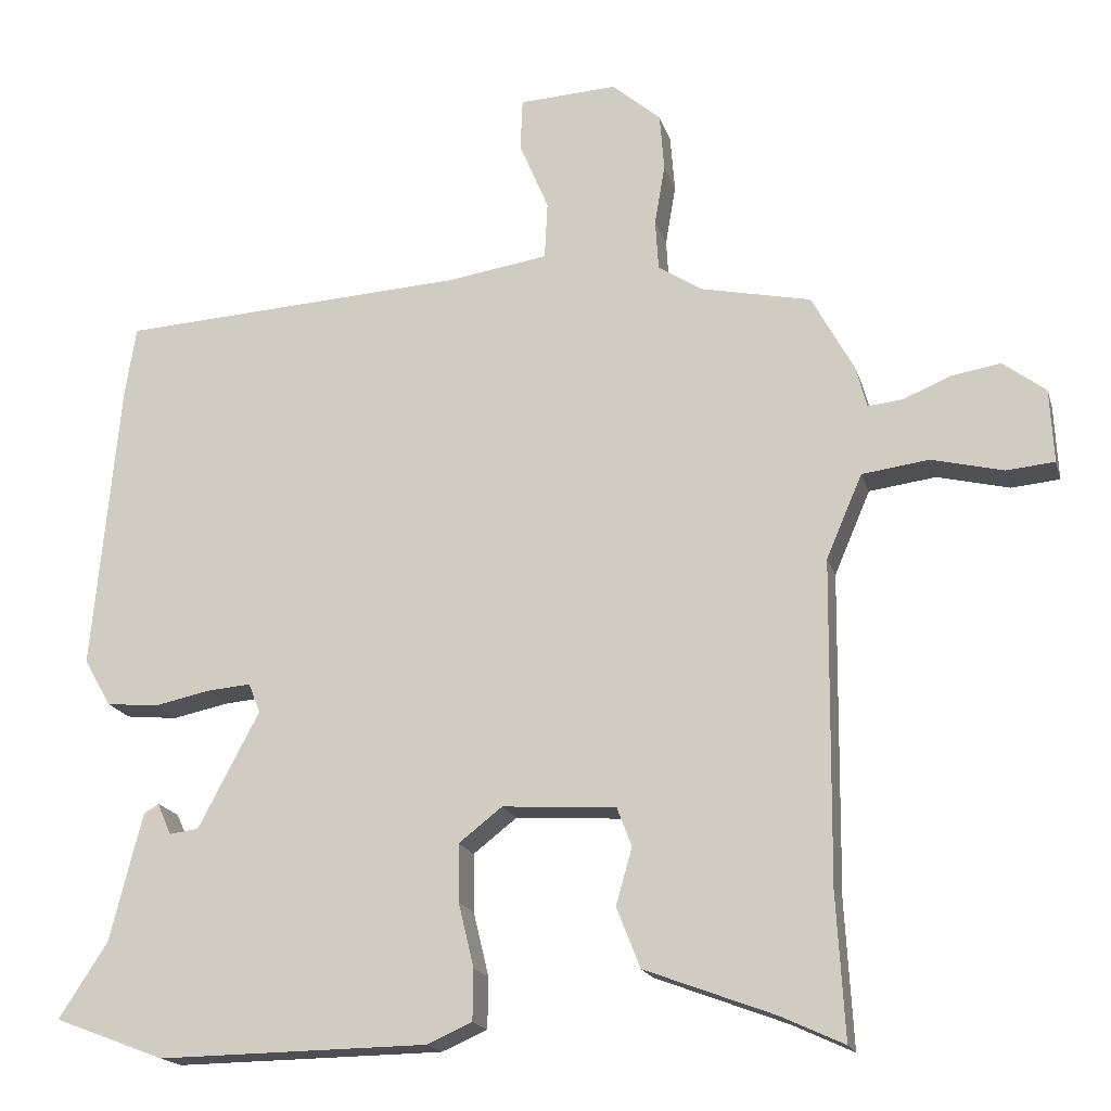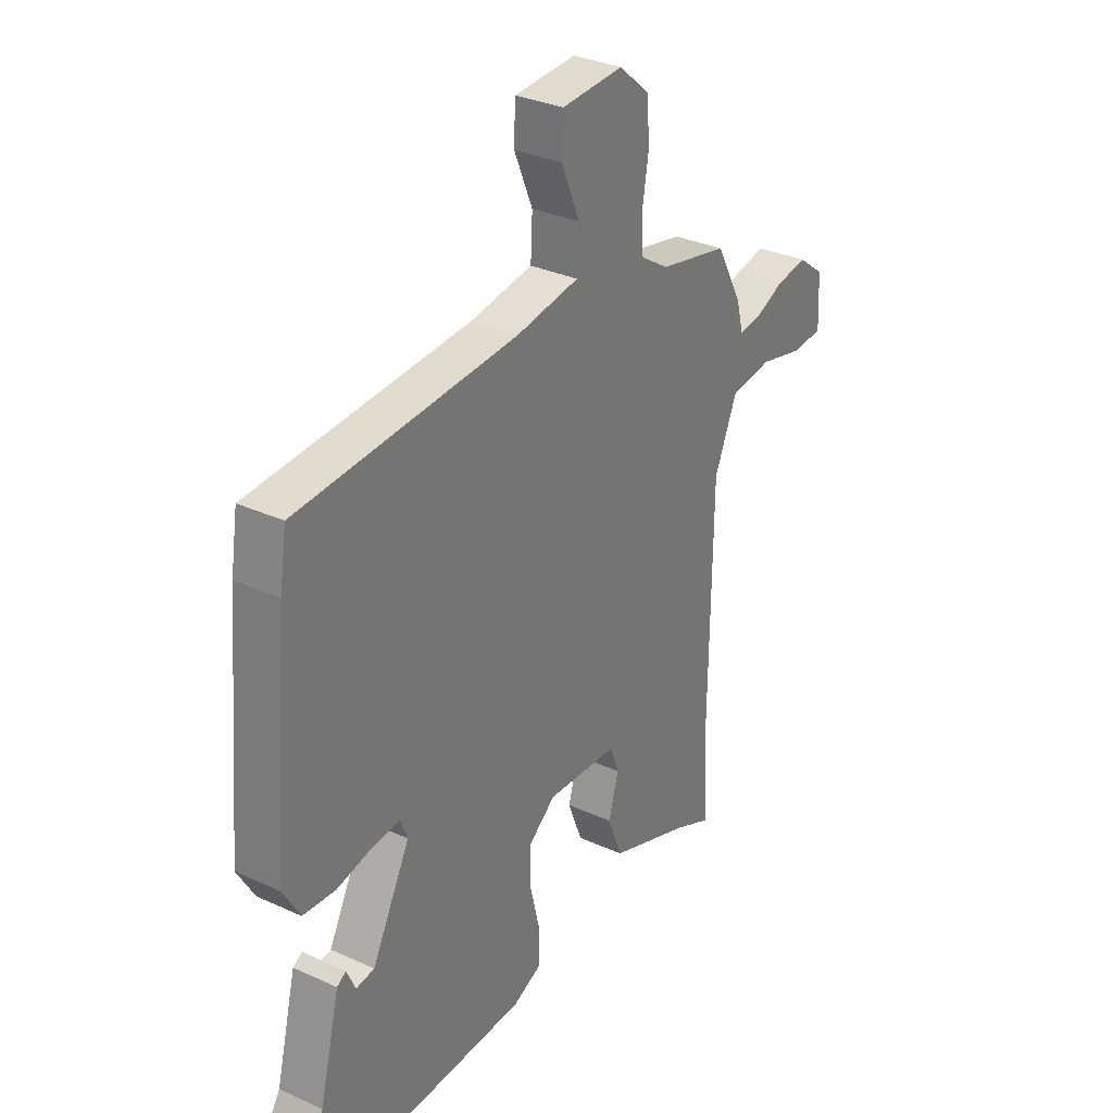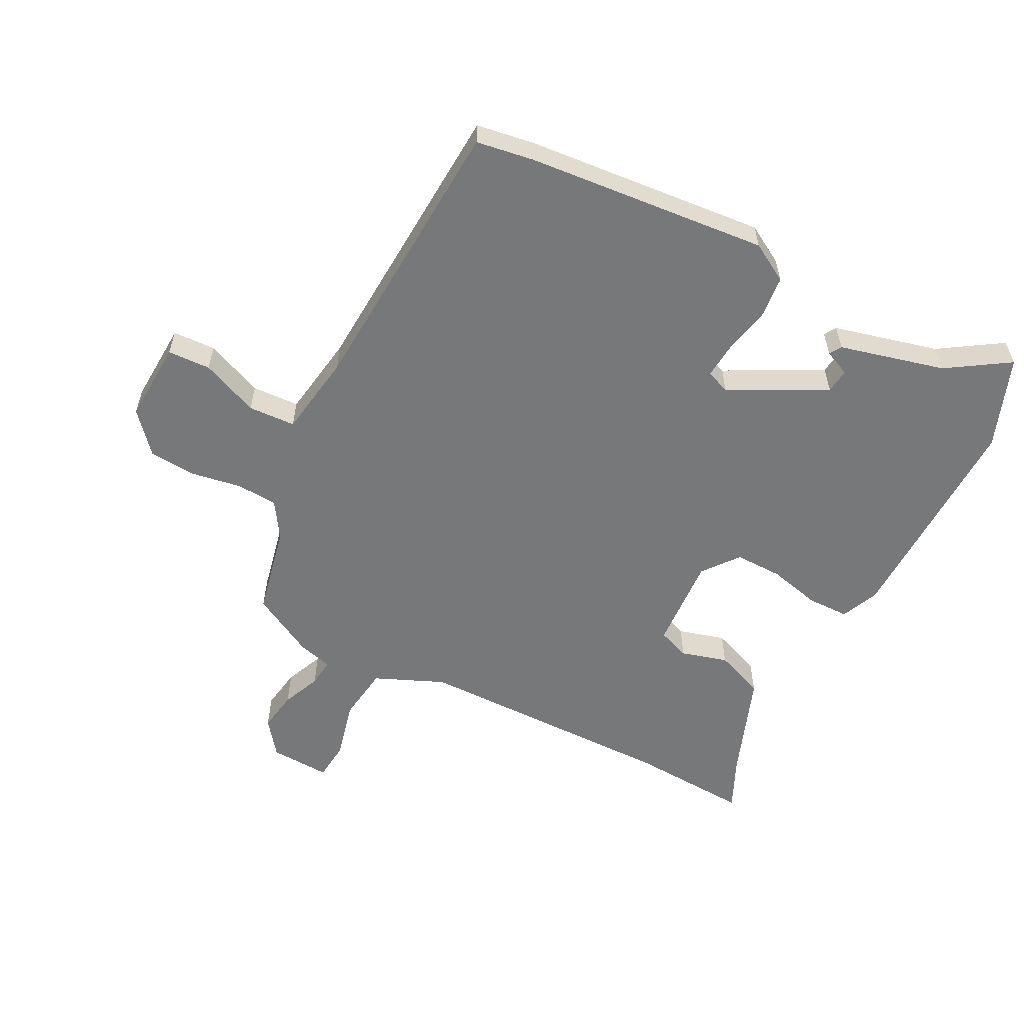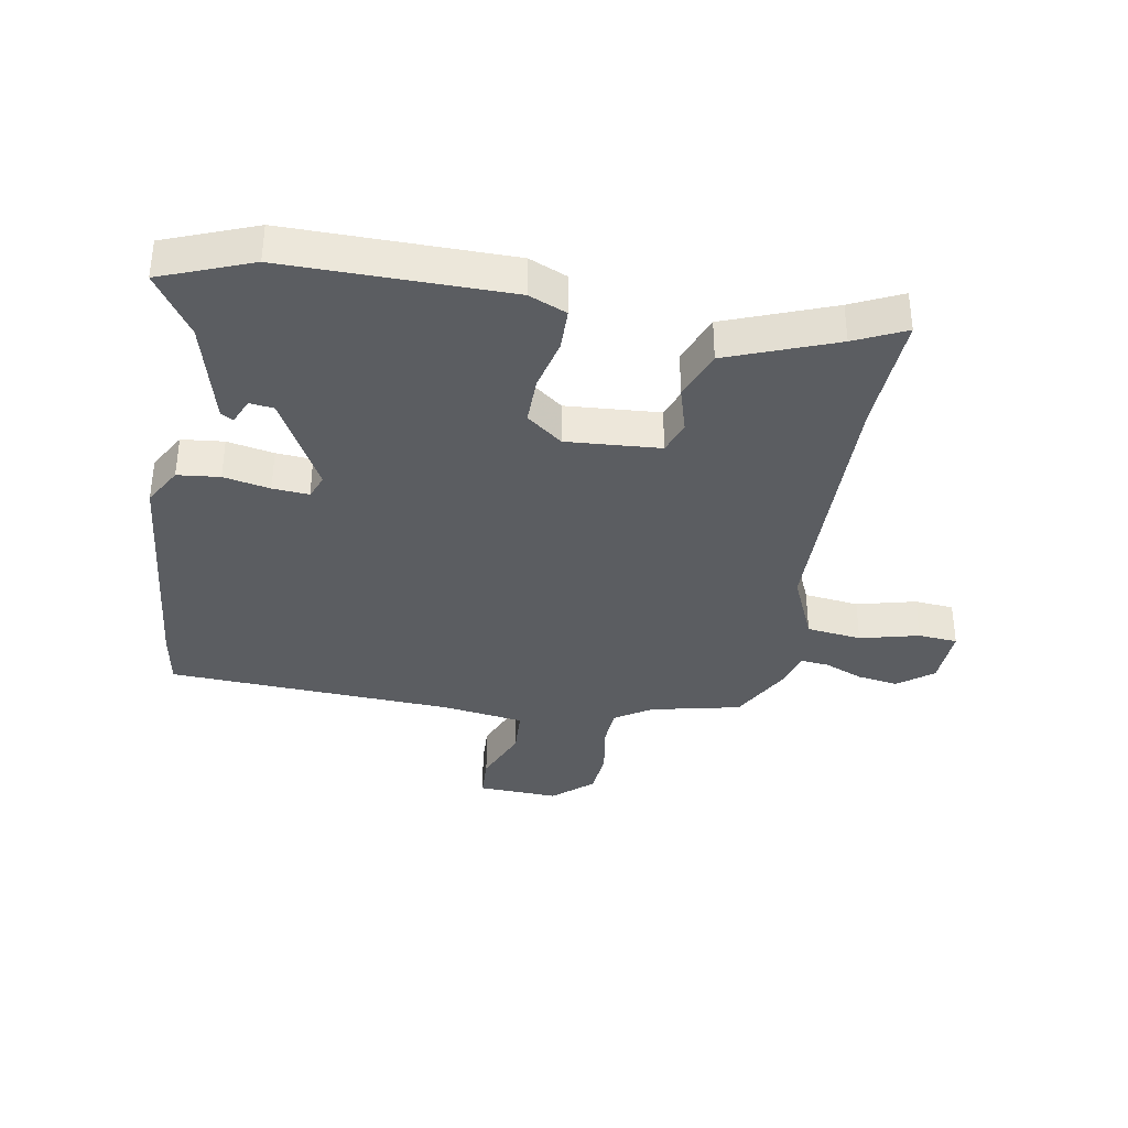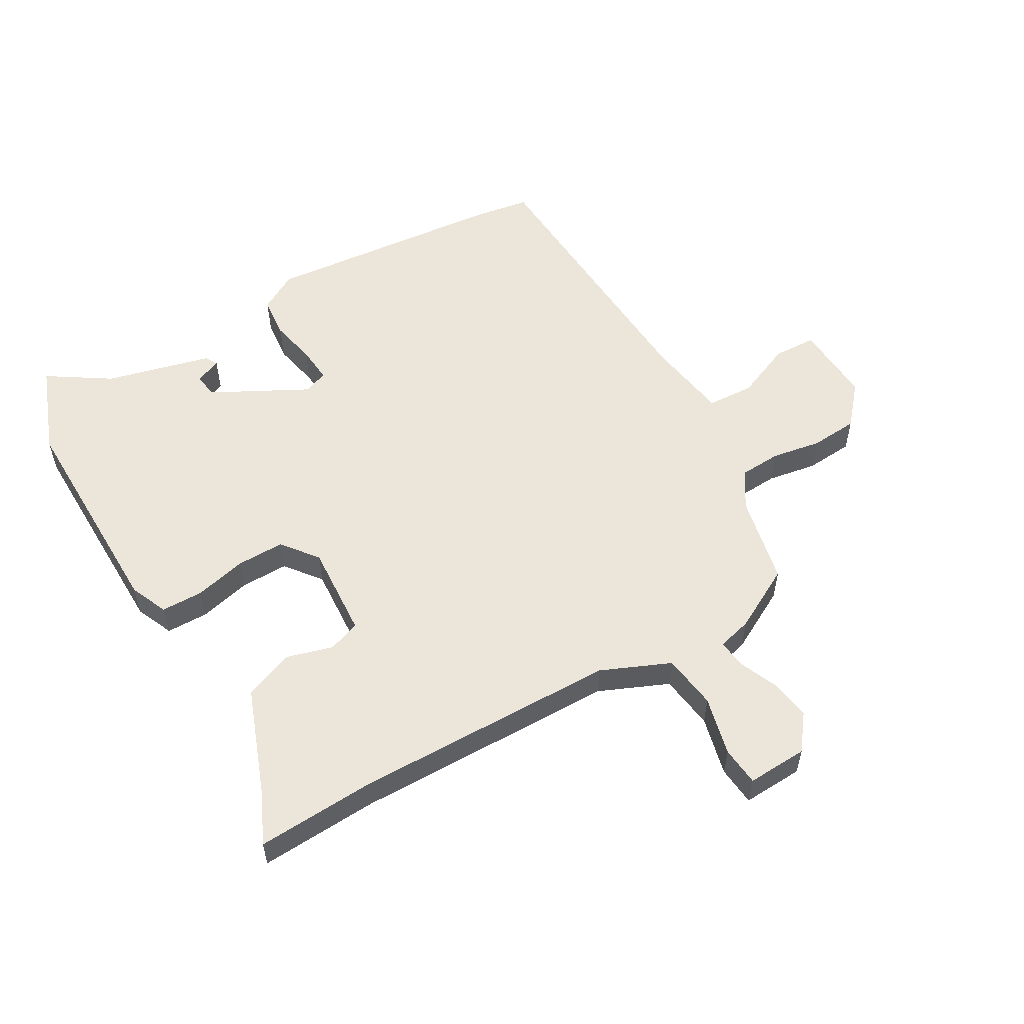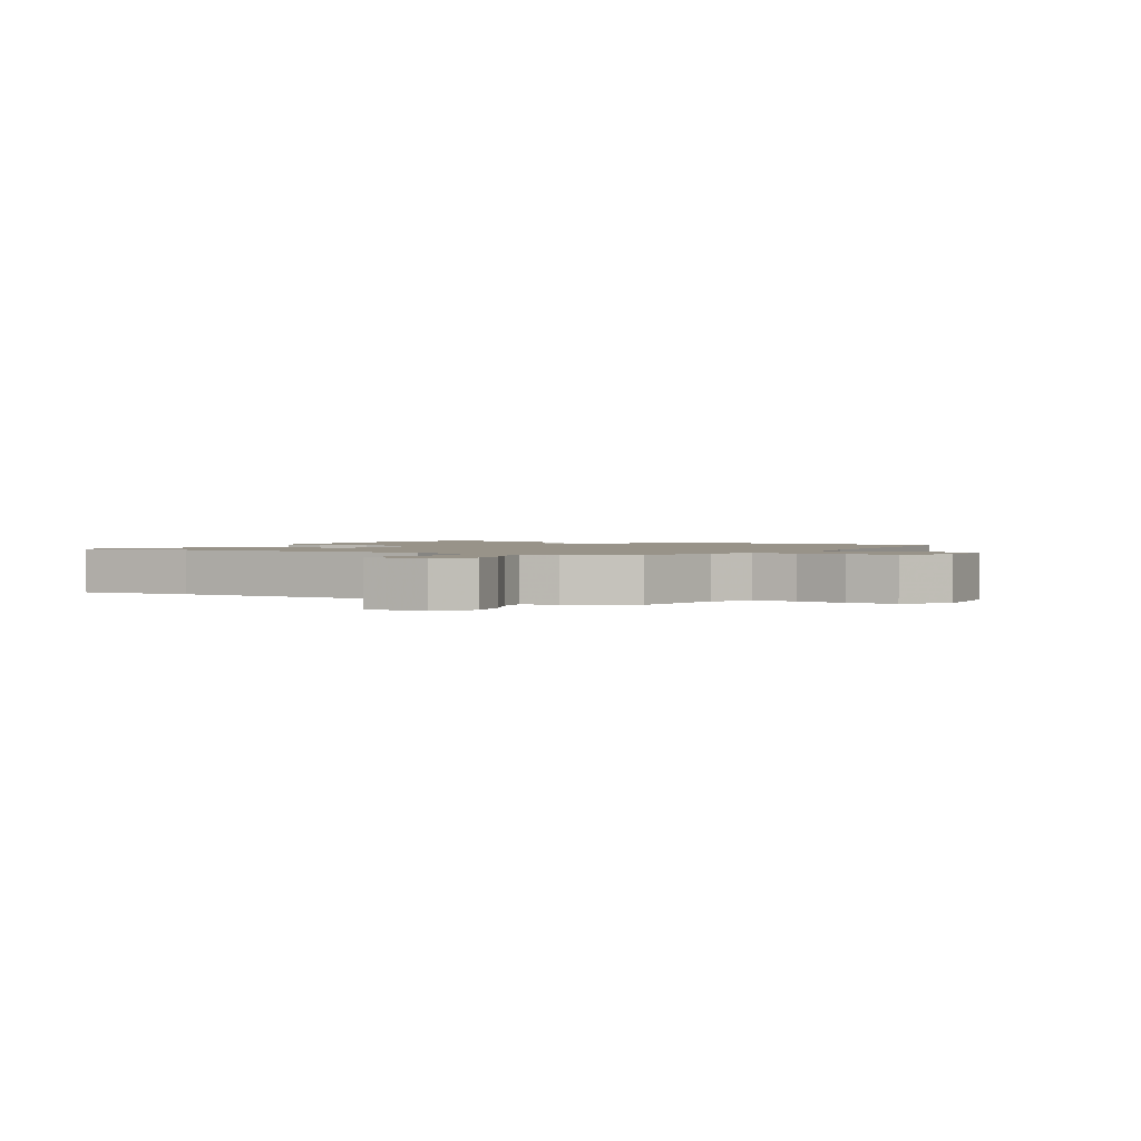
<metadata>
{"format":"obj","ext":"obj","renderer":"f3d","projection":"perspective","resolution":1024,"background":"white","views":[{"elev":-18.1,"azim":-165.3,"up":"+Z"},{"elev":31.9,"azim":122.7,"up":"+Z"},{"elev":-57.3,"azim":62.7,"up":"+Y"},{"elev":-36.1,"azim":170.4,"up":"+Y"},{"elev":55.1,"azim":-120.0,"up":"+Y"},{"elev":1.6,"azim":-60.8,"up":"+Y"}]}
</metadata>
<code>
v 0.561 0.07 -0.477
v 0.411 0.07 -0.534
v 0.044 0.07 -0.529
v -0.018 0.07 -0.502
v -0.019 0.07 -0.433
v 0.002 0.07 -0.346
v 0.003 0.07 -0.267
v -0.056 0.07 -0.221
v -0.211 0.07 -0.231
v -0.231 0.07 -0.284
v -0.209 0.07 -0.361
v -0.241 0.07 -0.443
v -0.419 0.07 -0.51
v -0.503 0.07 -0.549
v -0.492 0.07 -0.353
v -0.497 0.07 0.085
v -0.546 0.07 0.199
v -0.637 0.07 0.211
v -0.735 0.07 0.187
v -0.8 0.07 0.193
v -0.795 0.07 0.293
v -0.737 0.07 0.337
v -0.669 0.07 0.326
v -0.605 0.07 0.299
v -0.558 0.07 0.294
v -0.543 0.07 0.351
v -0.486 0.07 0.456
v -0.337 0.07 0.488
v -0.276 0.07 0.527
v -0.272 0.07 0.596
v -0.286 0.07 0.678
v -0.28 0.07 0.757
v -0.214 0.07 0.814
v -0.08 0.07 0.807
v -0.077 0.07 0.736
v -0.117 0.07 0.641
v -0.113 0.07 0.563
v 0.024 0.07 0.542
v 0.498 0.07 0.515
v 0.513 0.07 0.42
v 0.549 0.07 0.021
v 0.512 0.07 -0.043
v 0.442 0.07 -0.05
v 0.365 0.07 -0.034
v 0.305 0.07 -0.029
v 0.289 0.07 -0.069
v 0.372 0.07 -0.227
v 0.412 0.07 -0.232
v 0.431 0.07 -0.189
v 0.451 0.07 -0.201
v 0.495 0.07 -0.375
v 0.561 0 -0.477
v 0.411 0 -0.534
v 0.044 0 -0.529
v -0.018 0 -0.502
v -0.019 0 -0.433
v 0.002 0 -0.346
v 0.003 0 -0.267
v -0.056 0 -0.221
v -0.211 0 -0.231
v -0.231 0 -0.284
v -0.209 0 -0.361
v -0.241 0 -0.443
v -0.419 0 -0.51
v -0.503 0 -0.549
v -0.492 0 -0.353
v -0.497 0 0.085
v -0.546 0 0.199
v -0.637 0 0.211
v -0.735 0 0.187
v -0.8 0 0.193
v -0.795 0 0.293
v -0.737 0 0.337
v -0.669 0 0.326
v -0.605 0 0.299
v -0.558 0 0.294
v -0.543 0 0.351
v -0.486 0 0.456
v -0.337 0 0.488
v -0.276 0 0.527
v -0.272 0 0.596
v -0.286 0 0.678
v -0.28 0 0.757
v -0.214 0 0.814
v -0.08 0 0.807
v -0.077 0 0.736
v -0.117 0 0.641
v -0.113 0 0.563
v 0.024 0 0.542
v 0.498 0 0.515
v 0.513 0 0.42
v 0.549 0 0.021
v 0.512 0 -0.043
v 0.442 0 -0.05
v 0.365 0 -0.034
v 0.305 0 -0.029
v 0.289 0 -0.069
v 0.372 0 -0.227
v 0.412 0 -0.232
v 0.431 0 -0.189
v 0.451 0 -0.201
v 0.495 0 -0.375
f 48 49 50 51
f 47 48 51
f 4 5 6
f 3 4 6
f 2 3 6
f 1 2 6
f 51 1 6
f 47 51 6
f 46 47 6 7
f 45 46 7 8
f 42 43 44
f 41 42 44
f 40 41 44
f 39 40 44
f 38 39 44
f 37 38 44 45
f 34 35 36
f 33 34 36
f 32 33 36
f 31 32 36
f 30 31 36
f 29 30 36 37
f 45 8 9
f 37 45 9
f 29 37 9
f 28 29 9
f 28 9 10
f 27 28 10
f 26 27 10
f 25 26 10
f 22 23 24
f 21 22 24
f 20 21 24
f 19 20 24
f 18 19 24
f 17 18 24 25
f 13 14 15
f 13 15 16
f 12 13 16
f 16 17 25
f 12 16 25
f 11 12 25
f 10 11 25
f 102 101 100 99
f 102 99 98
f 57 56 55
f 57 55 54
f 57 54 53
f 57 53 52
f 57 52 102
f 57 102 98
f 58 57 98 97
f 59 58 97 96
f 95 94 93
f 95 93 92
f 95 92 91
f 95 91 90
f 95 90 89
f 96 95 89 88
f 87 86 85
f 87 85 84
f 87 84 83
f 87 83 82
f 87 82 81
f 88 87 81 80
f 60 59 96
f 60 96 88
f 60 88 80
f 60 80 79
f 61 60 79
f 61 79 78
f 61 78 77
f 61 77 76
f 75 74 73
f 75 73 72
f 75 72 71
f 75 71 70
f 75 70 69
f 76 75 69 68
f 66 65 64
f 67 66 64
f 67 64 63
f 76 68 67
f 76 67 63
f 76 63 62
f 76 62 61
f 1 52 53 2
f 2 53 54 3
f 3 54 55 4
f 4 55 56 5
f 5 56 57 6
f 6 57 58 7
f 7 58 59 8
f 8 59 60 9
f 9 60 61 10
f 10 61 62 11
f 11 62 63 12
f 12 63 64 13
f 13 64 65 14
f 14 65 66 15
f 15 66 67 16
f 16 67 68 17
f 17 68 69 18
f 18 69 70 19
f 19 70 71 20
f 20 71 72 21
f 21 72 73 22
f 22 73 74 23
f 23 74 75 24
f 24 75 76 25
f 25 76 77 26
f 26 77 78 27
f 27 78 79 28
f 28 79 80 29
f 29 80 81 30
f 30 81 82 31
f 31 82 83 32
f 32 83 84 33
f 33 84 85 34
f 34 85 86 35
f 35 86 87 36
f 36 87 88 37
f 37 88 89 38
f 38 89 90 39
f 39 90 91 40
f 40 91 92 41
f 41 92 93 42
f 42 93 94 43
f 43 94 95 44
f 44 95 96 45
f 45 96 97 46
f 46 97 98 47
f 47 98 99 48
f 48 99 100 49
f 49 100 101 50
f 50 101 102 51
f 51 102 52 1

</code>
